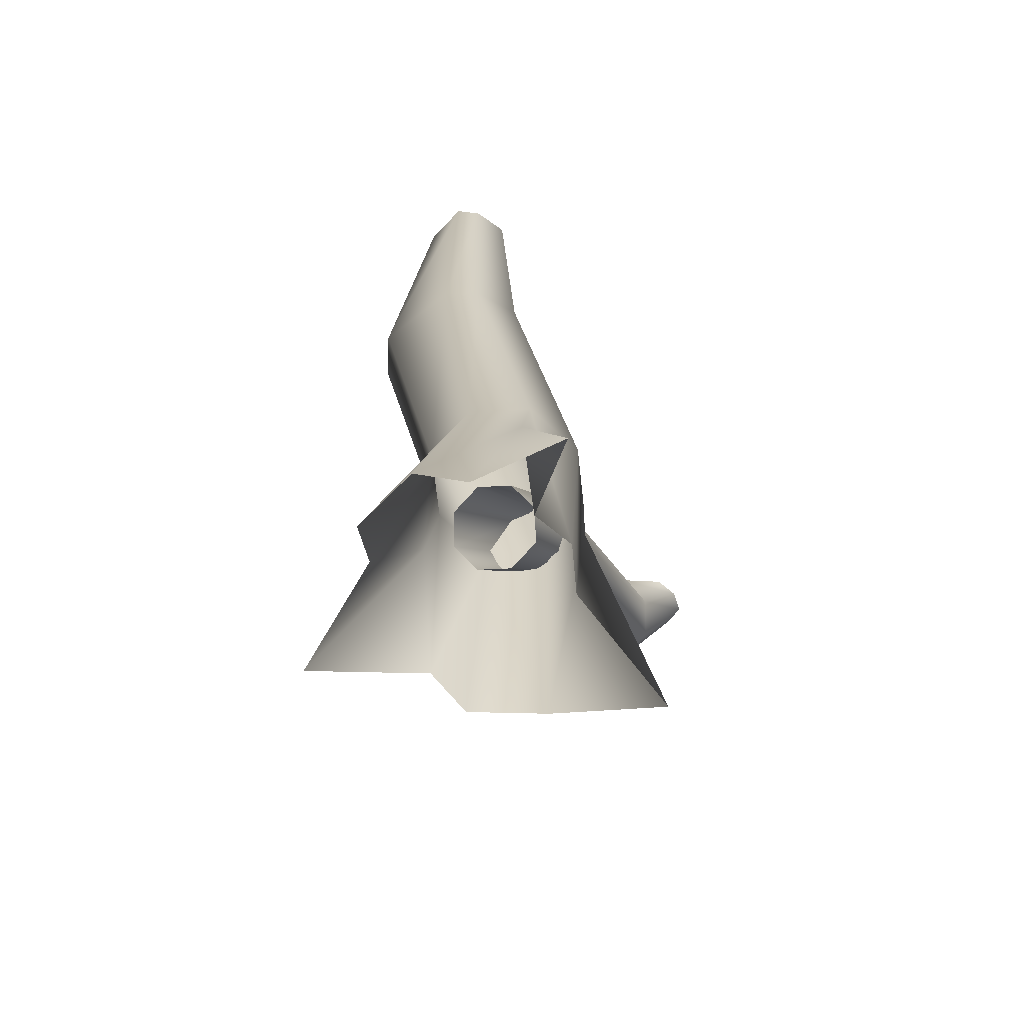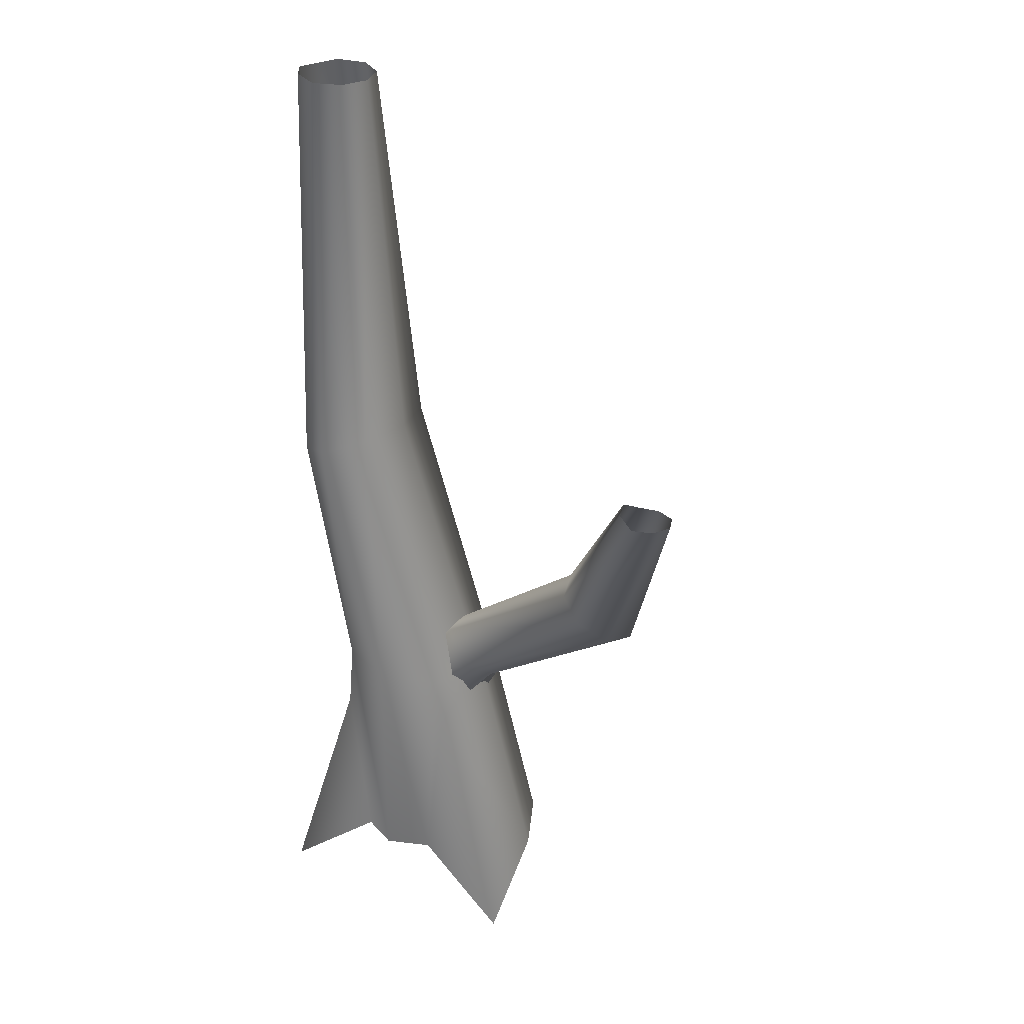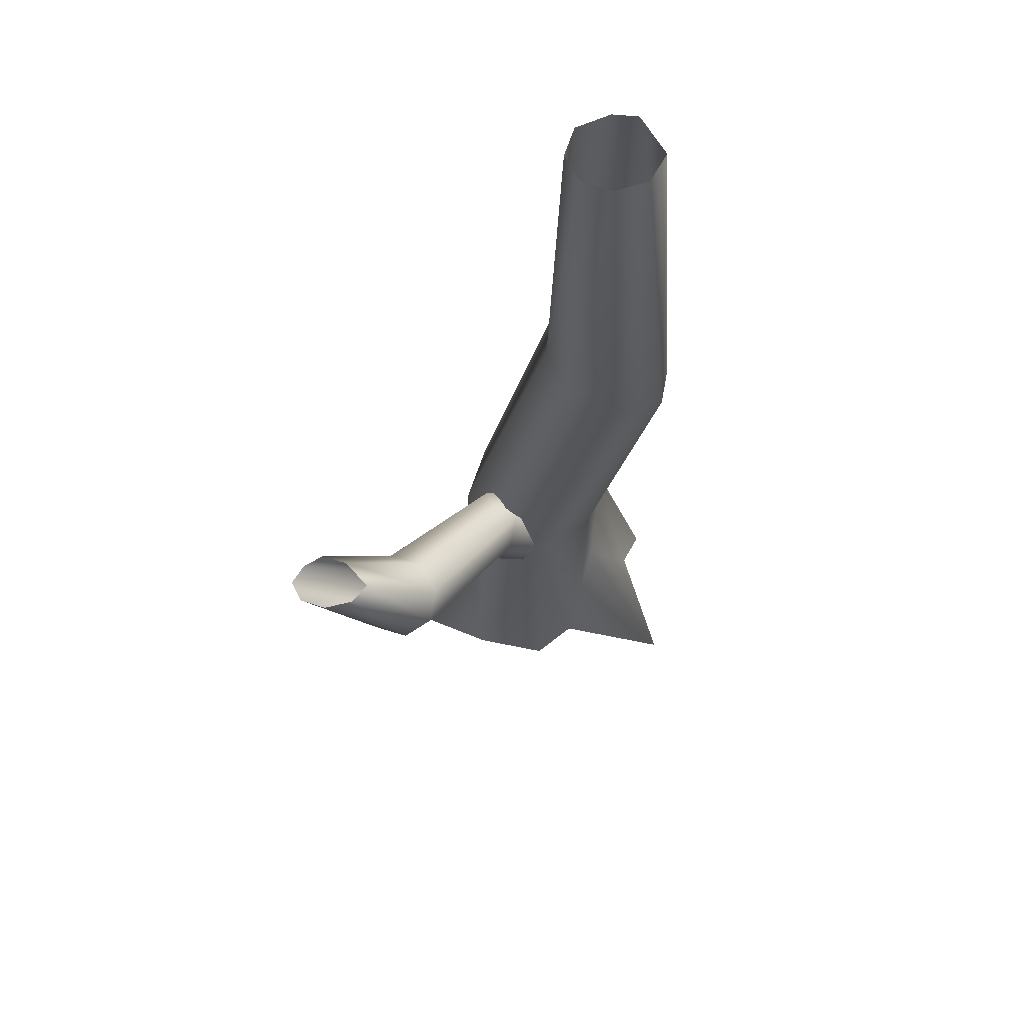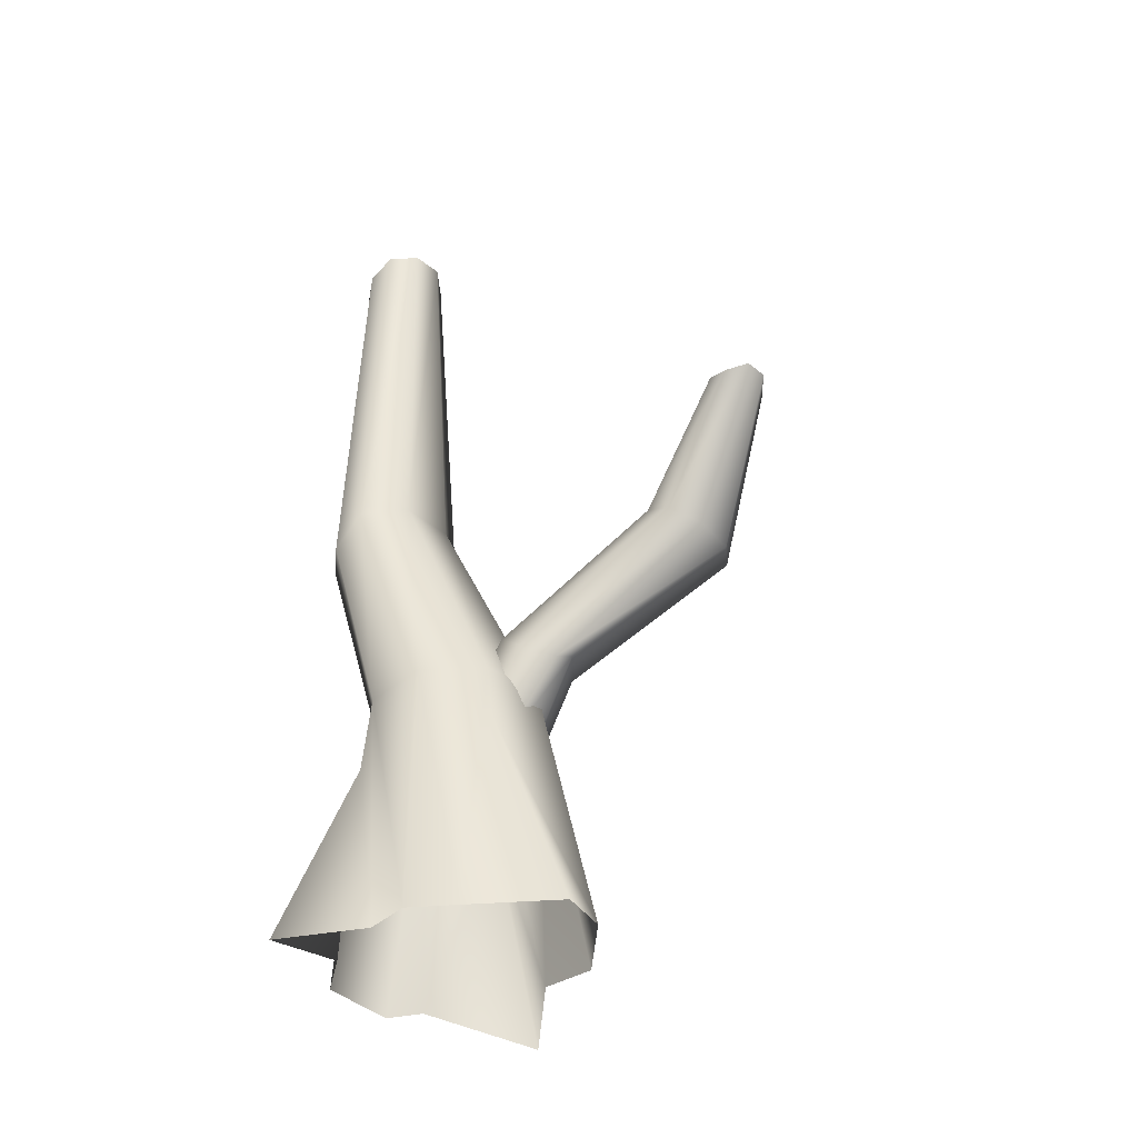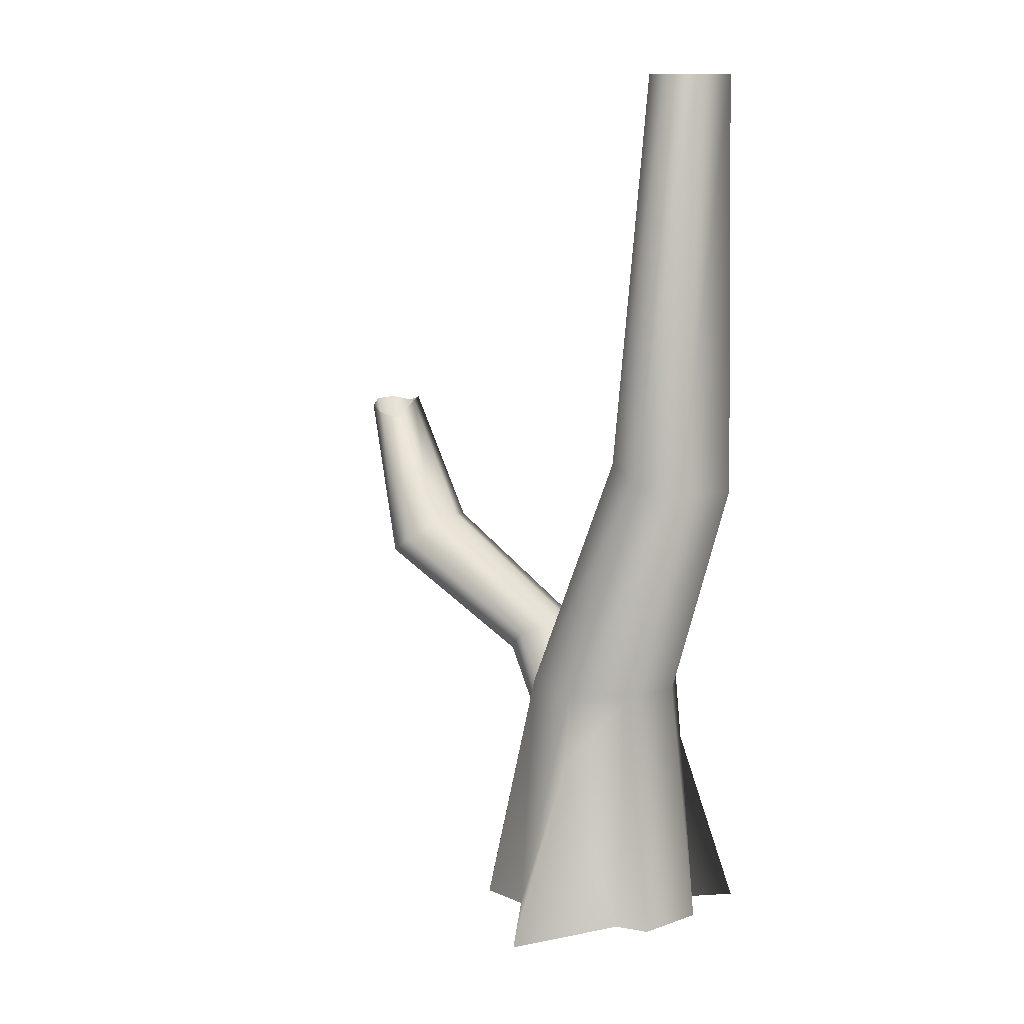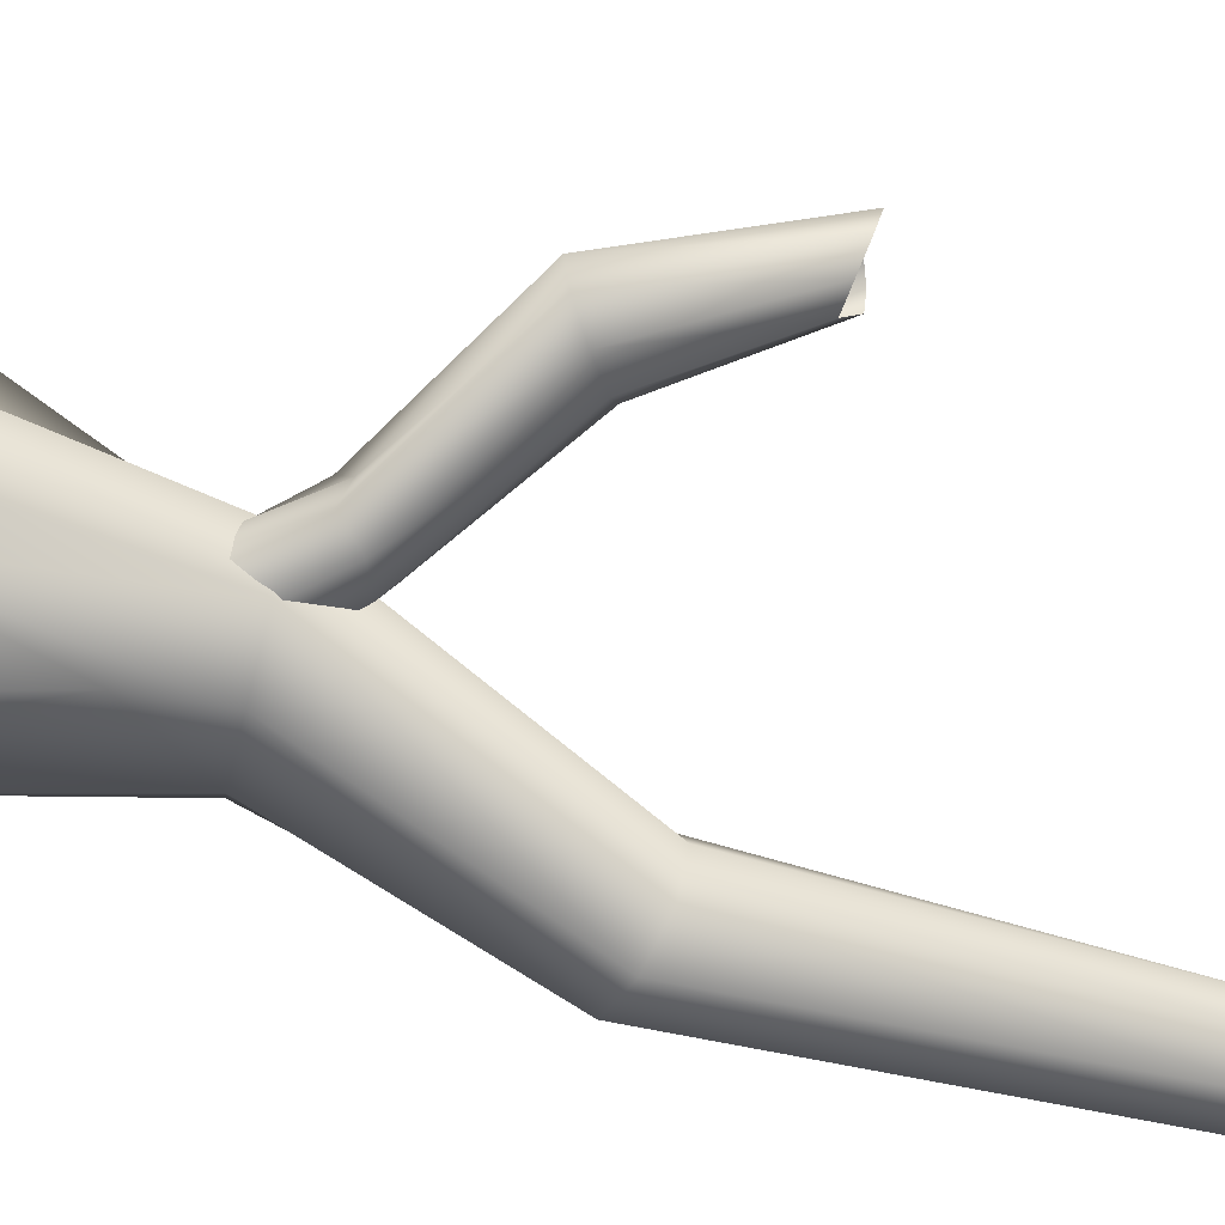
<metadata>
{"format":"obj","ext":"obj","renderer":"f3d","projection":"perspective","resolution":1024,"background":"white","views":[{"elev":-68.1,"azim":-62.8,"up":"+Y"},{"elev":29.1,"azim":33.8,"up":"+Y"},{"elev":69.1,"azim":129.9,"up":"+Y"},{"elev":-41.2,"azim":24.5,"up":"+Y"},{"elev":12.6,"azim":-147.2,"up":"+Y"},{"elev":-71.9,"azim":75.6,"up":"+Z"}]}
</metadata>
<code>
v 0.8981 -0.2467 0.2916
v 0.5627 1.493 0.4763
v 0.3881 1.493 0.08866
v 0.6446 -0.2467 -0.1738
v 0.2988 -0.2467 -0.2454
v -0.03351 1.493 -0.07193
v -0.0498 0.9536 -0.1633
v 0.4182 1.113 0.8406
v 0.3881 1.493 0.864
v 0.2328 -0.236 0.8228
v -0.03351 1.493 1.025
v -0.08605 -0.2467 0.9498
v -0.3927 3.339 -0.07598
v -0.2825 3.369 0.2993
v -0.672 3.252 -0.2579
v -0.3927 3.339 0.6746
v -0.672 3.252 0.8565
v -0.4551 1.493 0.864
v -0.9611 3.155 0.6933
v -0.6297 1.493 0.4763
v -1.081 3.115 0.4763
v -0.4551 1.493 0.08866
v -0.7989 -0.2467 -0.1738
v -0.555 -0.2467 -0.2189
v -0.0498 0.9536 -0.1633
v -0.03351 1.493 -0.07193
v -0.9515 -0.2467 0.2916
v -0.9611 3.155 -0.09469
v -0.672 3.252 -0.2579
v -0.9104 6.155 0.1527
v -0.6791 6.155 0.1141
v -1.015 6.155 0.4642
v -0.9104 6.155 0.6148
v -0.679 6.155 0.7348
v -0.4742 6.155 0.6568
v -0.3962 6.155 0.4612
v -0.4742 6.155 0.2476
v -0.6791 6.155 0.1141
v -0.7403 -0.2467 0.5776
v -0.5274 0.9752 0.8322
v -0.7941 -0.4677 1.27
v -0.3653 -0.2467 0.8304
v -0.7941 -0.4677 1.27
v -0.5274 0.9752 0.8322
v -0.08605 -0.2467 -0.9542
v -0.08605 -0.2467 -0.9542
v 1.052 -0.5421 1.042
v 1.052 -0.5421 1.042
v 0.365 0.988 0.2979
v 0.8266 1.692 0.515
v 0.7413 1.647 0.321
v 0.2853 1.036 0.07437
v 0.5962 1.812 0.2134
v 0.09976 1.16 -0.01836
v 0.3978 1.887 0.3212
v -0.08287 1.287 0.07399
v 0.435 1.967 0.514
v -0.1556 1.344 0.2973
v 0.3784 1.884 0.6549
v -0.0759 1.297 0.5208
v 0.5956 1.668 0.7647
v 0.1096 1.173 0.6135
v 0.7721 1.609 0.6538
v 0.2922 1.045 0.5212
v 0.8266 1.692 0.515
v 0.365 0.988 0.2979
v 1.656 2.454 0.1529
v 1.469 2.585 0.2474
v 1.394 2.642 0.4761
v 1.475 2.592 0.7048
v 1.665 2.465 0.7998
v 1.852 2.335 0.7052
v 1.927 2.278 0.4766
v 1.949 3.39 0.4636
v 2.12 3.411 0.462
v 1.846 2.327 0.2478
v 1.927 2.278 0.4766
v 2.291 3.447 0.5721
v 2.367 3.478 0.7393
v 1.946 3.509 0.6701
v 2.014 3.51 0.8325
v 2.148 3.463 0.9026
v 2.31 3.484 0.8773
v 2.367 3.478 0.7393
g Tree3_(12)_1204_284
f 1 3 2
f 1 4 3
f 5 3 4
f 3 5 6
f 6 5 7
f 8 1 2
f 8 2 9
f 9 10 8
f 10 9 11
f 10 11 12
f 2 3 13
f 2 13 14
f 9 2 14
f 3 15 13
f 3 6 15
f 11 9 16
f 9 14 16
f 11 16 17
f 18 11 17
f 18 12 11
f 18 17 19
f 20 18 19
f 20 19 21
f 22 20 21
f 23 20 22
f 22 24 23
f 22 25 24
f 25 22 26
f 23 27 20
f 26 22 28
f 22 21 28
f 26 28 29
f 29 28 30
f 29 30 31
f 28 32 30
f 28 21 32
f 21 33 32
f 21 19 33
f 19 34 33
f 19 17 34
f 17 35 34
f 17 16 35
f 16 36 35
f 16 14 36
f 14 37 36
f 14 13 37
f 13 38 37
f 13 15 38
f 39 41 40
f 40 27 39
f 27 40 20
f 20 40 18
f 42 18 40
f 12 18 42
f 43 42 44
f 5 45 7
f 46 24 25
f 10 47 8
f 48 1 8
f 49 51 50
f 49 52 51
f 52 53 51
f 52 54 53
f 54 55 53
f 54 56 55
f 56 57 55
f 56 58 57
f 58 59 57
f 58 60 59
f 60 61 59
f 60 62 61
f 62 63 61
f 62 64 63
f 64 65 63
f 64 66 65
f 51 53 67
f 53 68 67
f 53 55 68
f 55 69 68
f 55 57 69
f 57 70 69
f 57 59 70
f 59 71 70
f 59 61 71
f 61 72 71
f 61 63 72
f 63 73 72
f 63 65 73
f 67 68 74
f 67 74 75
f 76 67 75
f 51 67 76
f 50 51 76
f 50 76 77
f 77 76 78
f 76 75 78
f 77 78 79
f 68 80 74
f 68 69 80
f 69 81 80
f 69 70 81
f 70 82 81
f 70 71 82
f 71 83 82
f 71 72 83
f 72 84 83
f 72 73 84

</code>
